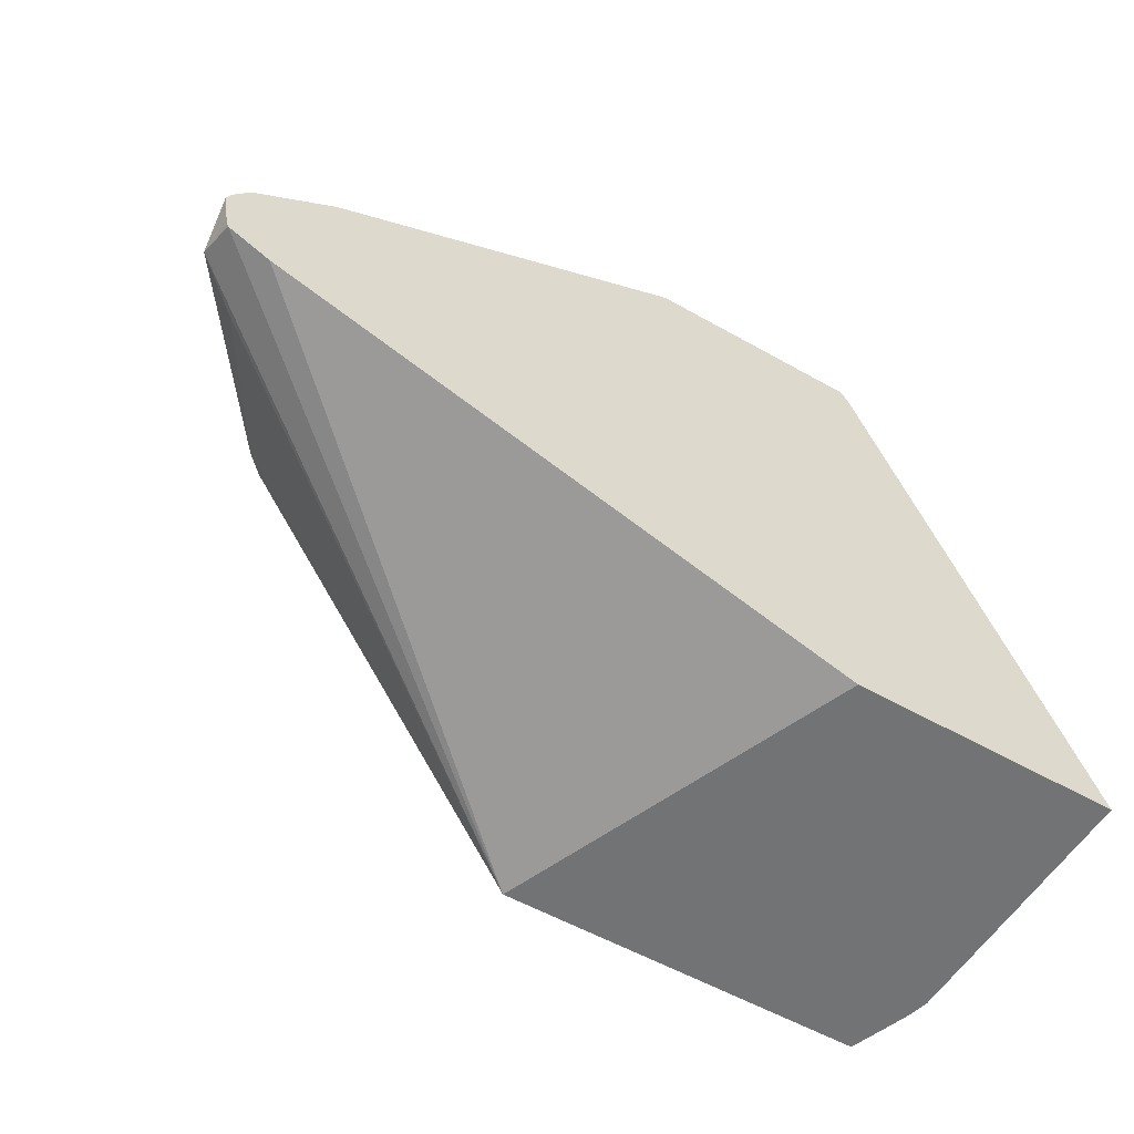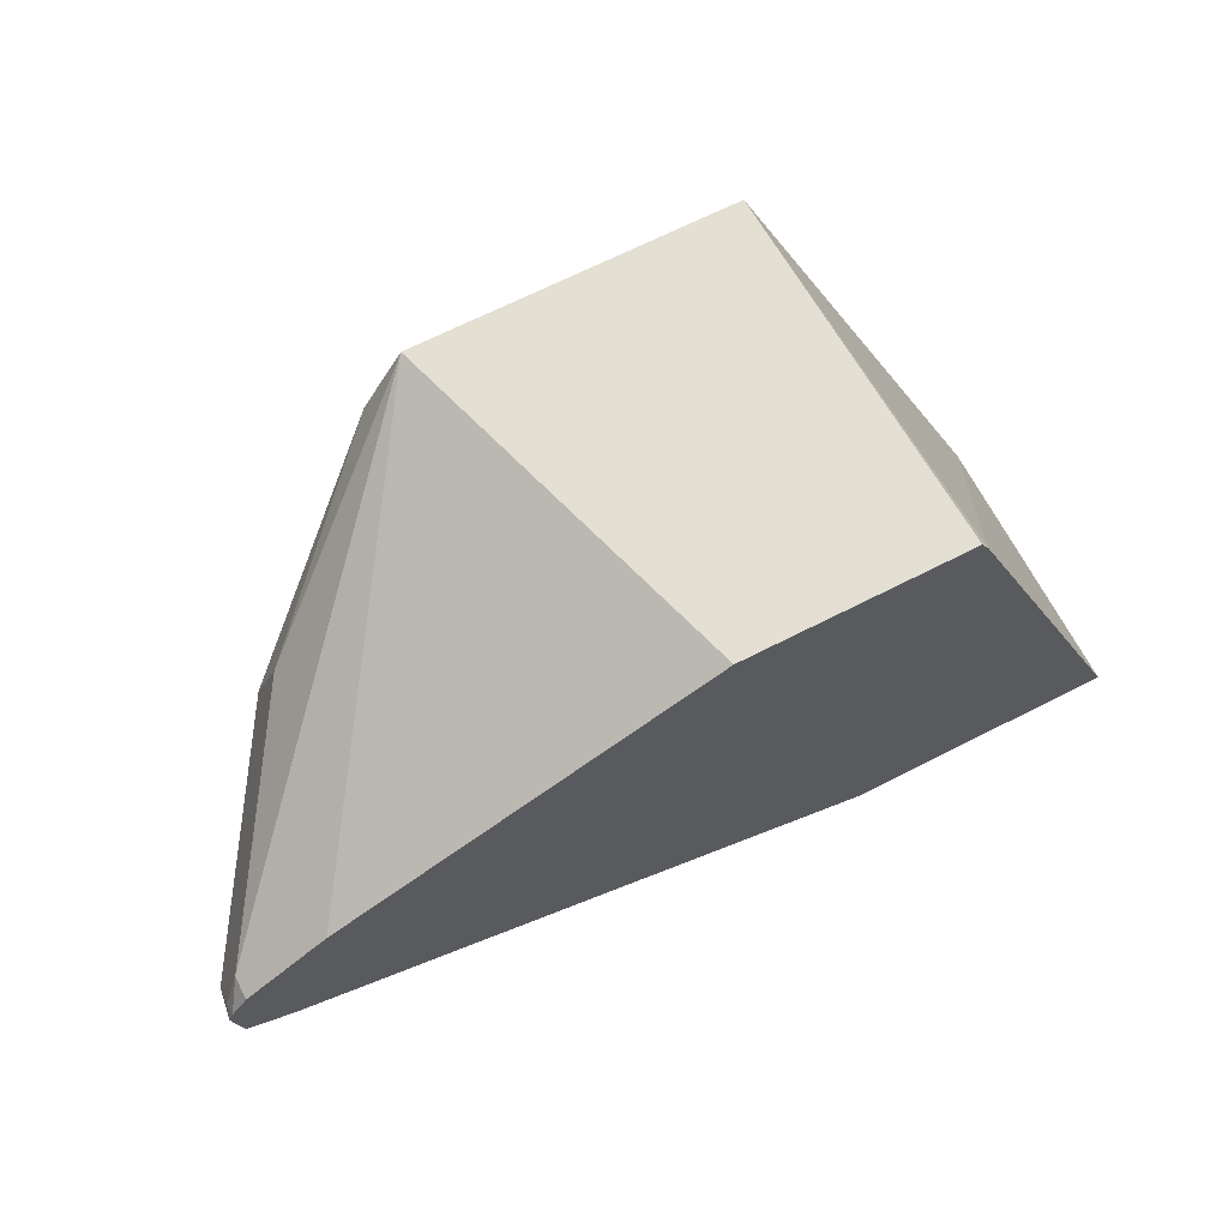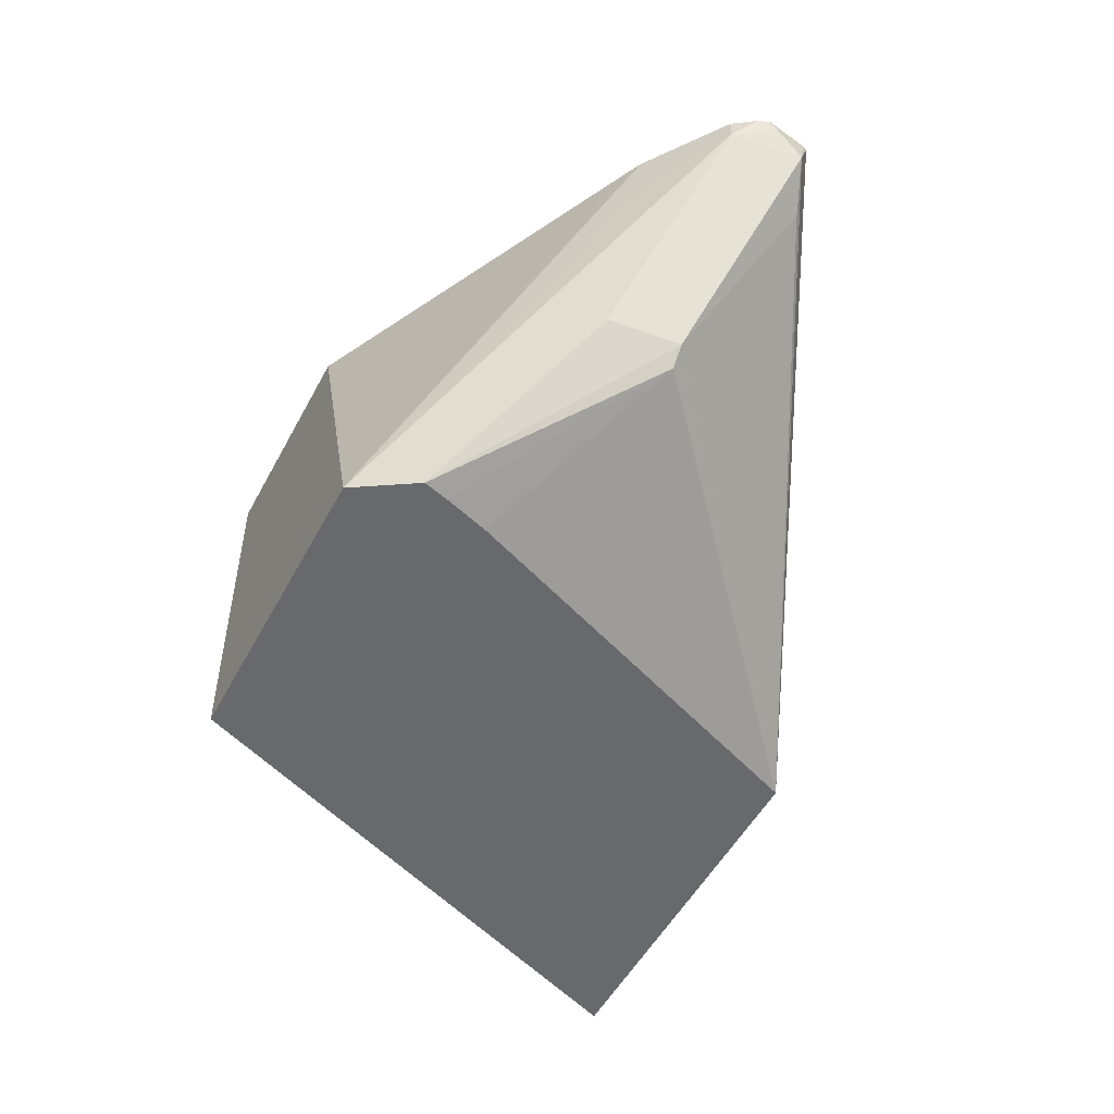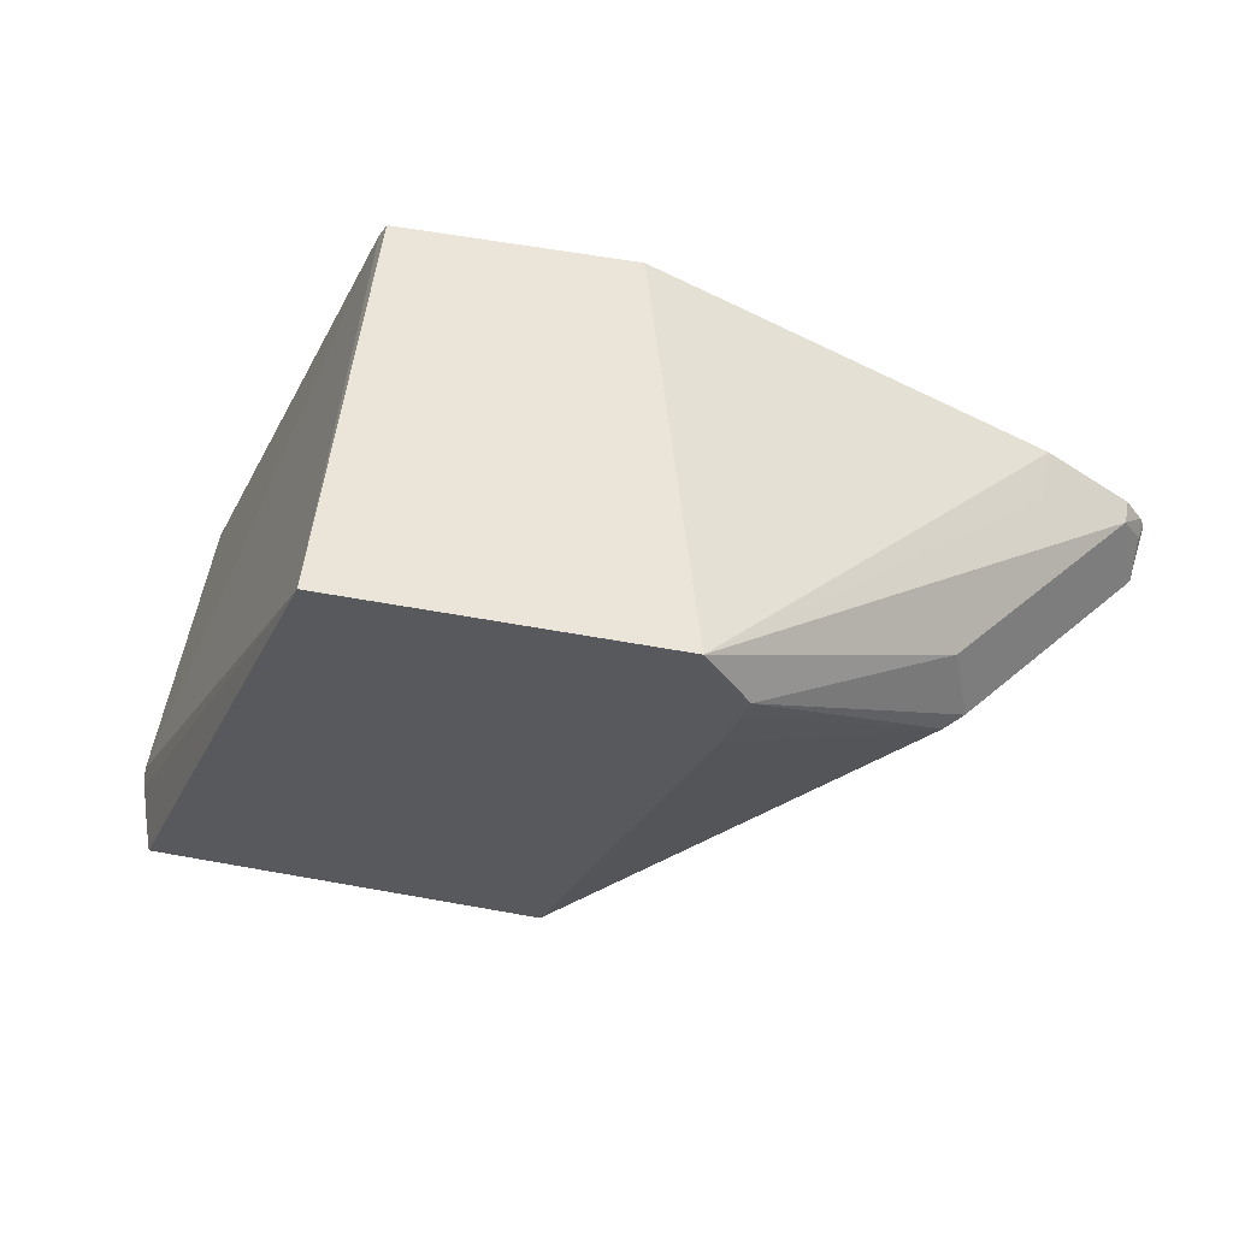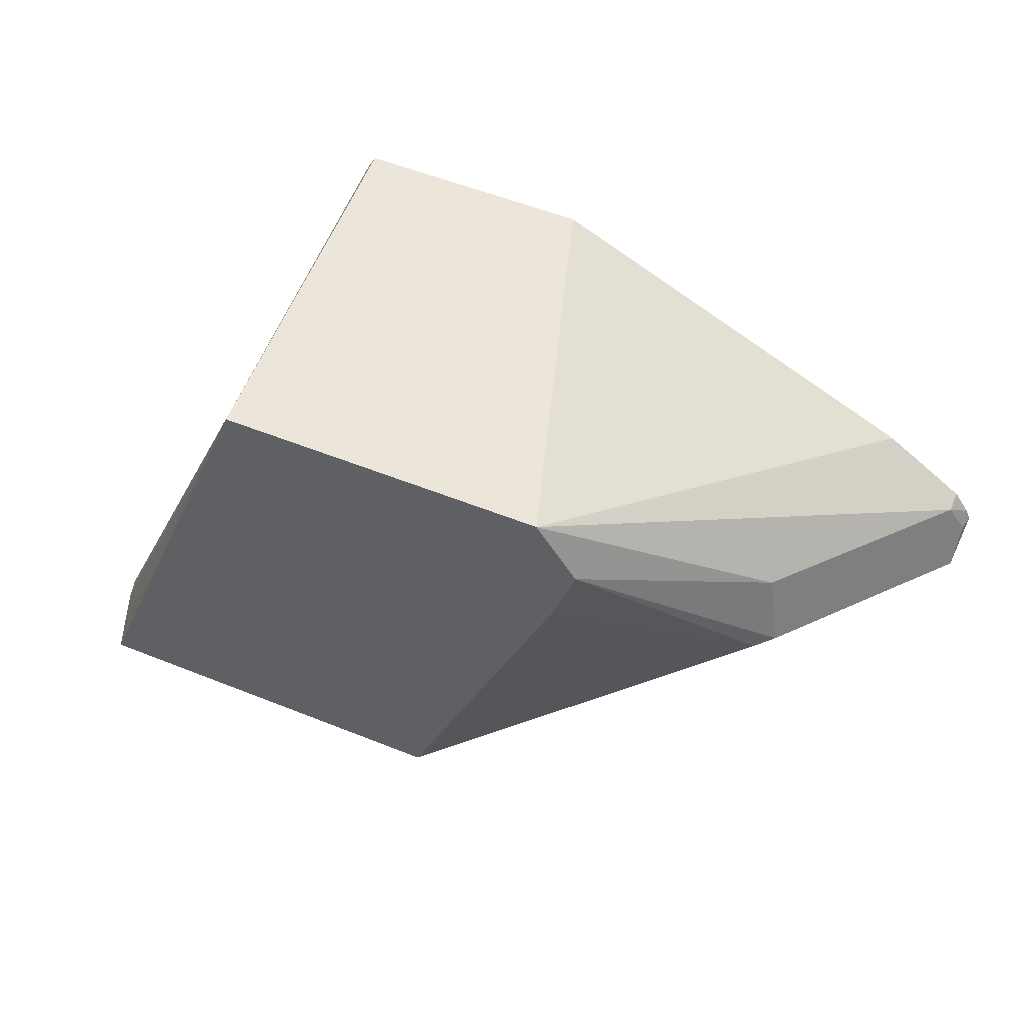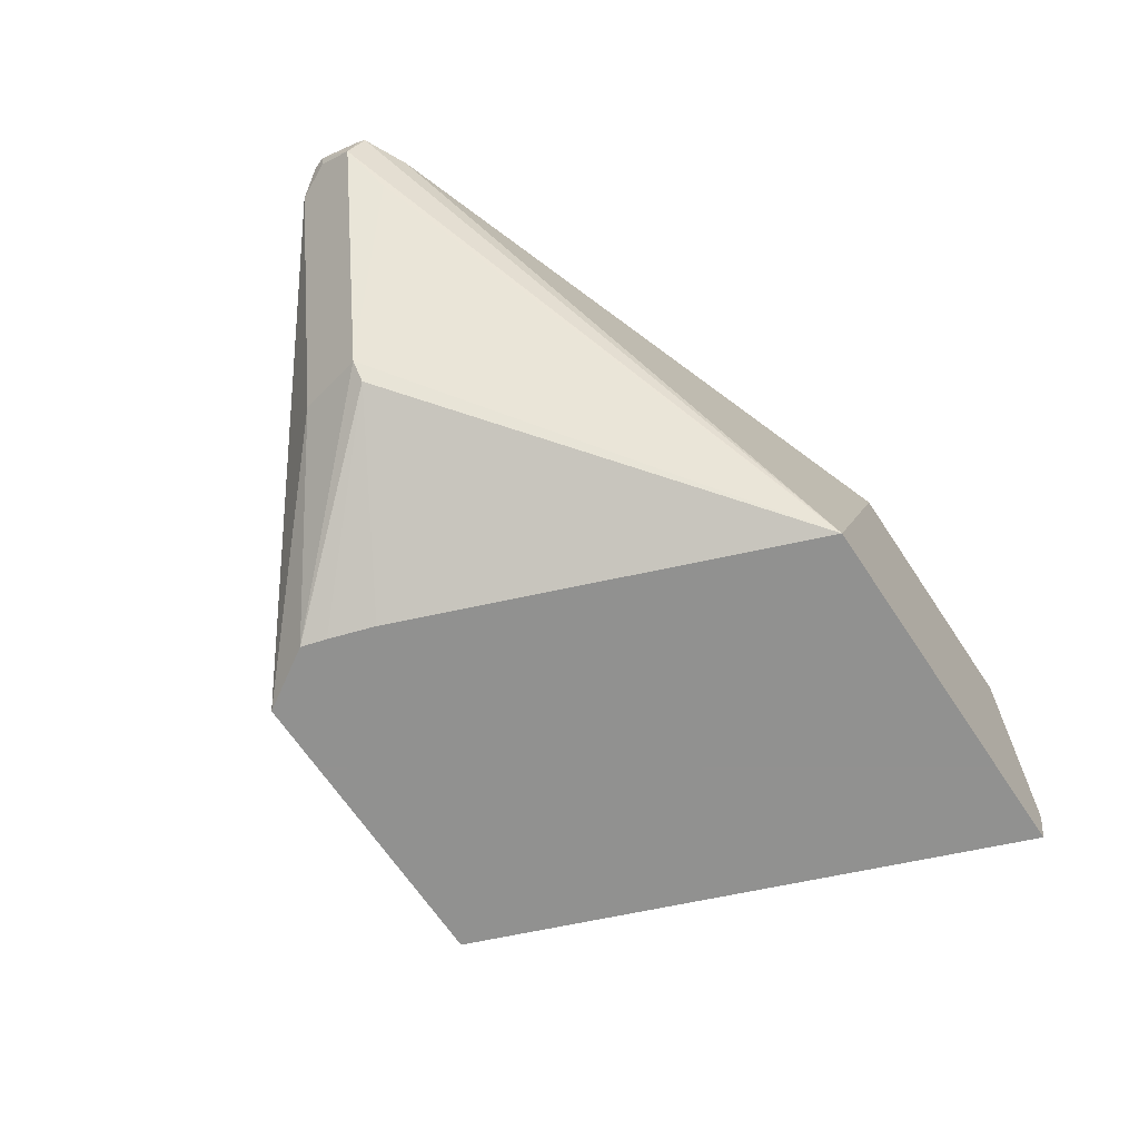
<metadata>
{"format":"obj","ext":"obj","renderer":"f3d","projection":"perspective","resolution":1024,"background":"white","views":[{"elev":-55.8,"azim":149.3,"up":"+Z"},{"elev":67.1,"azim":152.8,"up":"+Z"},{"elev":-52.8,"azim":62.1,"up":"+Y"},{"elev":59.0,"azim":10.6,"up":"+Z"},{"elev":55.1,"azim":22.9,"up":"+Z"},{"elev":-66.0,"azim":123.5,"up":"+Y"}]}
</metadata>
<code>
v 0.1669 0.2554 -0.1573
v 0.1669 0.3354 -0.1573
v 0.1684 0.2496 -0.1573
v 0.2357 0.231 -0.0007981
v 0.229 0.3354 -0.004889
v 0.2455 0.3354 -0.1573
v 0.1715 0.2408 -0.1573
v 0.2312 0.334 -0.0007981
v 0.1751 0.231 -0.1573
v 0.3265 0.231 -0.0007981
v 0.2301 0.3354 -0.002836
v 0.4134 0.3354 -0.09822
v 0.2861 0.231 -0.1573
v 0.2312 0.3354 -0.0007981
v 0.3379 0.231 -0.01885
v 0.3831 0.2701 -0.04912
v 0.4223 0.329 -0.06876
v 0.3994 0.3209 -0.0524
v 0.3994 0.3354 -0.0524
v 0.3944 0.3354 -0.04987
v 0.2947 0.3354 -0.0007981
v 0.2307 0.3354 -0.001779
v 0.4256 0.3354 -0.09217
v 0.4272 0.3241 -0.0884
v 0.415 0.3143 -0.0933
v 0.388 0.2652 -0.06876
v 0.3831 0.2603 -0.06876
v 0.3316 0.231 -0.03962
v 0.3358 0.231 -0.02626
v 0.4272 0.3315 -0.07858
v 0.4268 0.3354 -0.07527
v 0.4223 0.3354 -0.06876
v 0.4261 0.3354 -0.09067
v 0.4281 0.3354 -0.07858
v 0.3317 0.231 -0.0393
f 13 26 27
f 30 34 31
f 13 27 28
f 13 25 26
f 13 24 25
f 12 23 13
f 10 17 18
f 10 20 21
f 10 19 20
f 10 18 19
f 10 16 17
f 14 21 22
f 10 15 16
f 11 14 22
f 15 29 27
f 24 34 30
f 15 26 16
f 16 26 24
f 16 24 17
f 17 24 30
f 17 30 31
f 17 31 32
f 17 32 19
f 17 19 18
f 23 33 24
f 24 33 34
f 24 26 25
f 27 29 35
f 27 35 28
f 8 14 11
f 15 27 26
f 6 12 13
f 13 23 24
f 4 14 8
f 5 8 11
f 1 2 6
f 1 6 13
f 1 13 9
f 1 9 7
f 1 7 3
f 1 3 4
f 1 5 2
f 2 5 11
f 2 11 22
f 2 22 21
f 2 21 20
f 2 20 19
f 2 19 32
f 2 32 31
f 1 4 5
f 2 34 33
f 2 31 34
f 4 21 14
f 4 10 21
f 4 15 10
f 4 29 15
f 4 28 35
f 4 13 28
f 4 35 29
f 4 9 13
f 4 7 9
f 4 8 5
f 3 7 4
f 2 12 6
f 2 23 12
f 2 33 23

</code>
